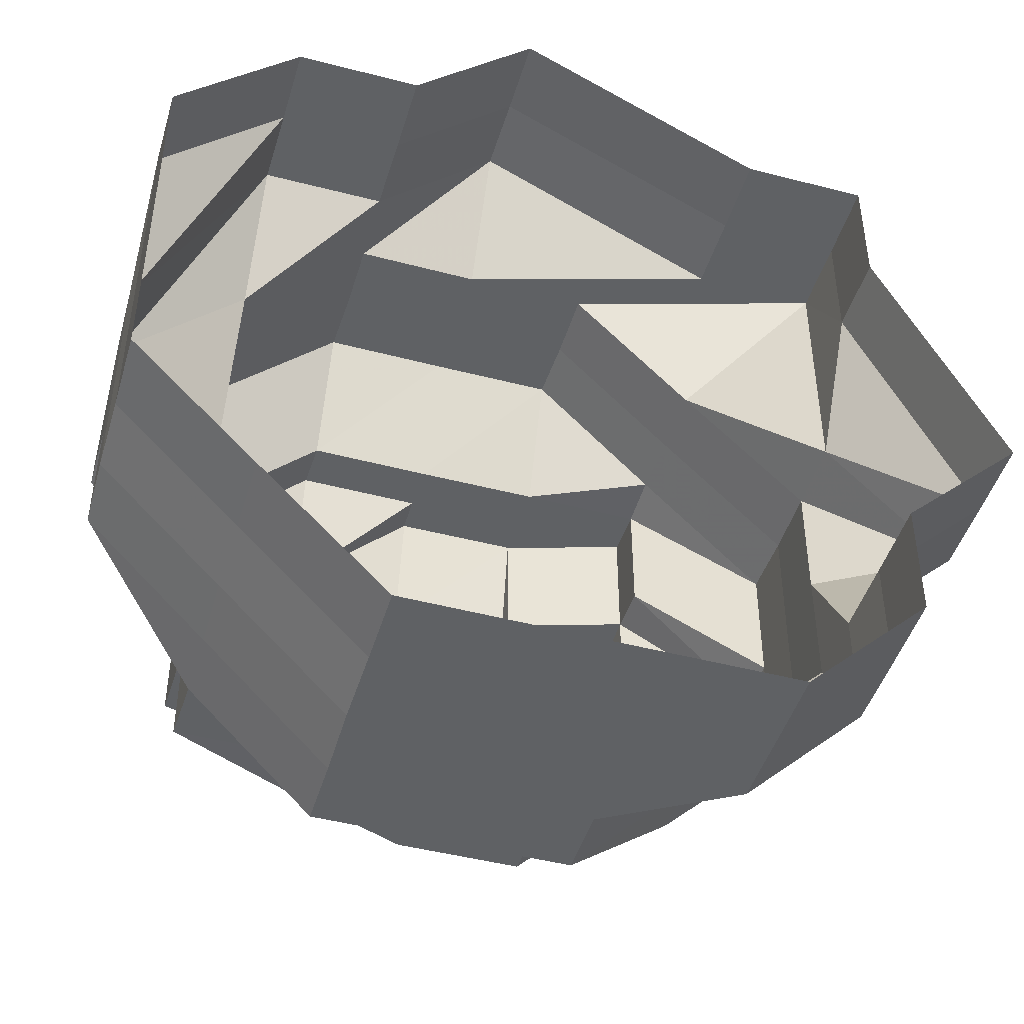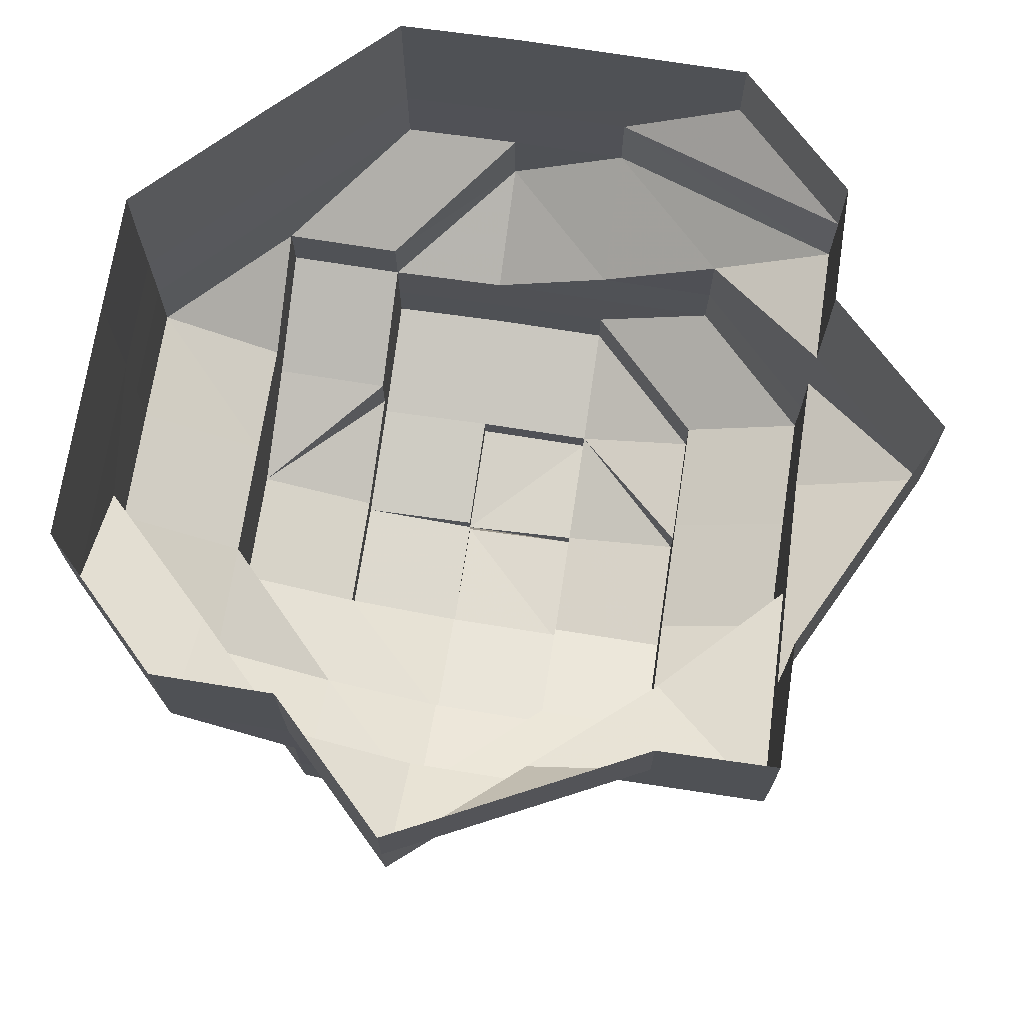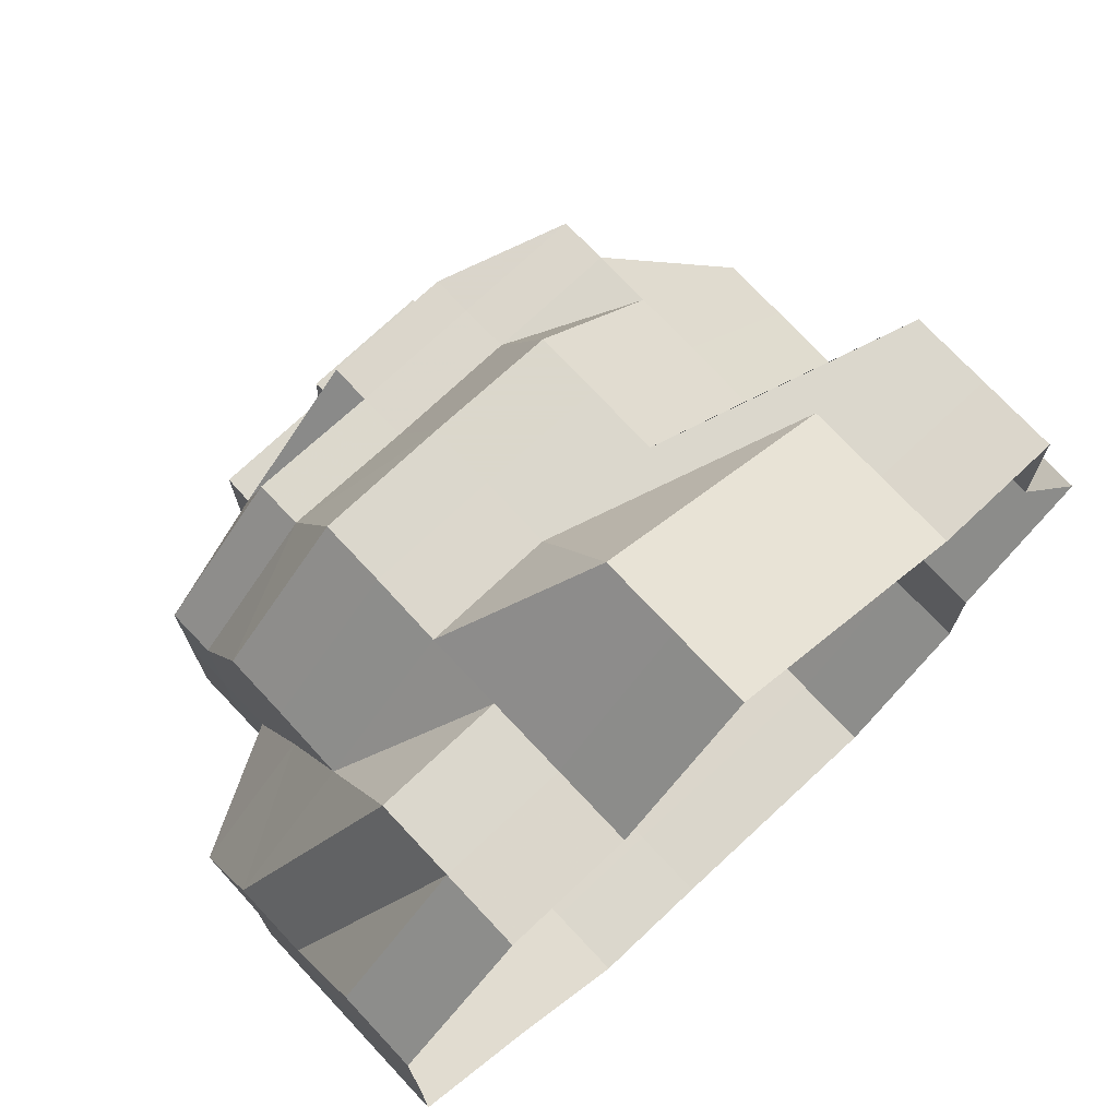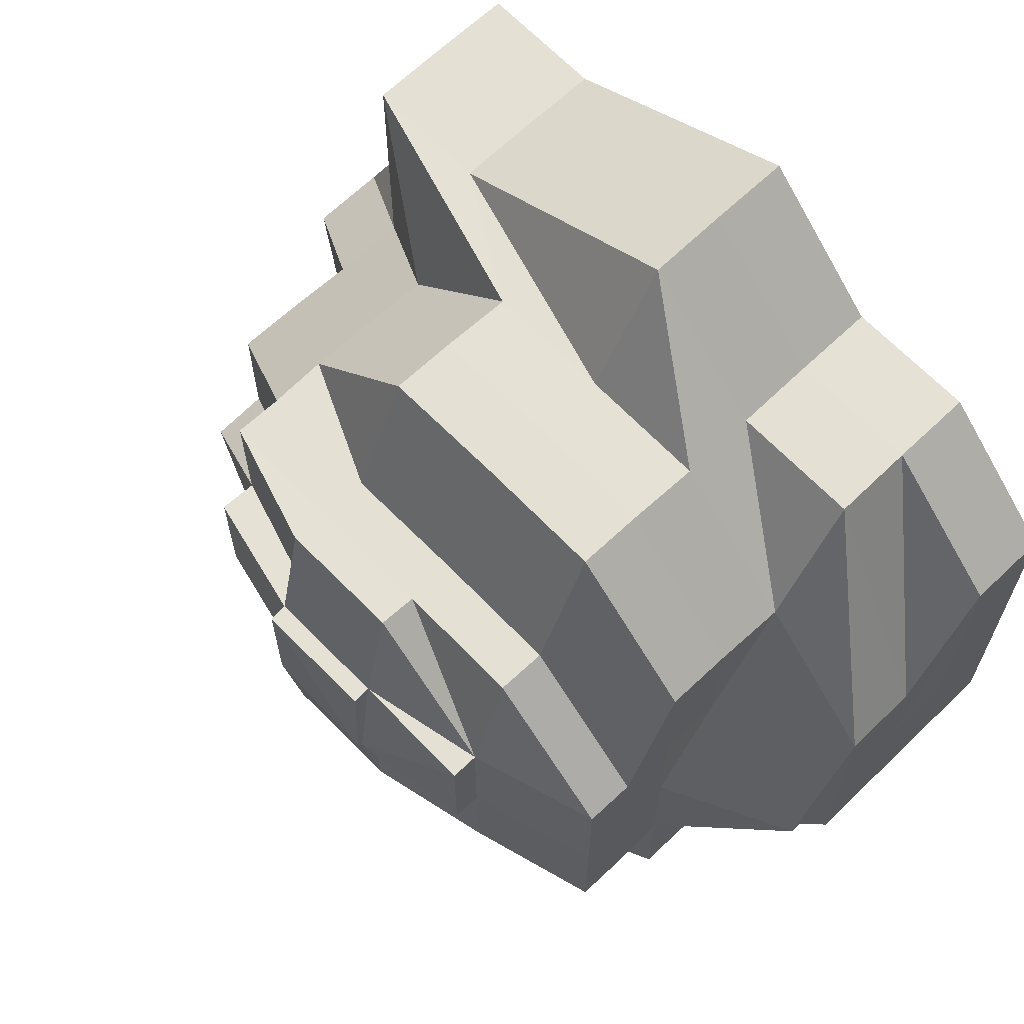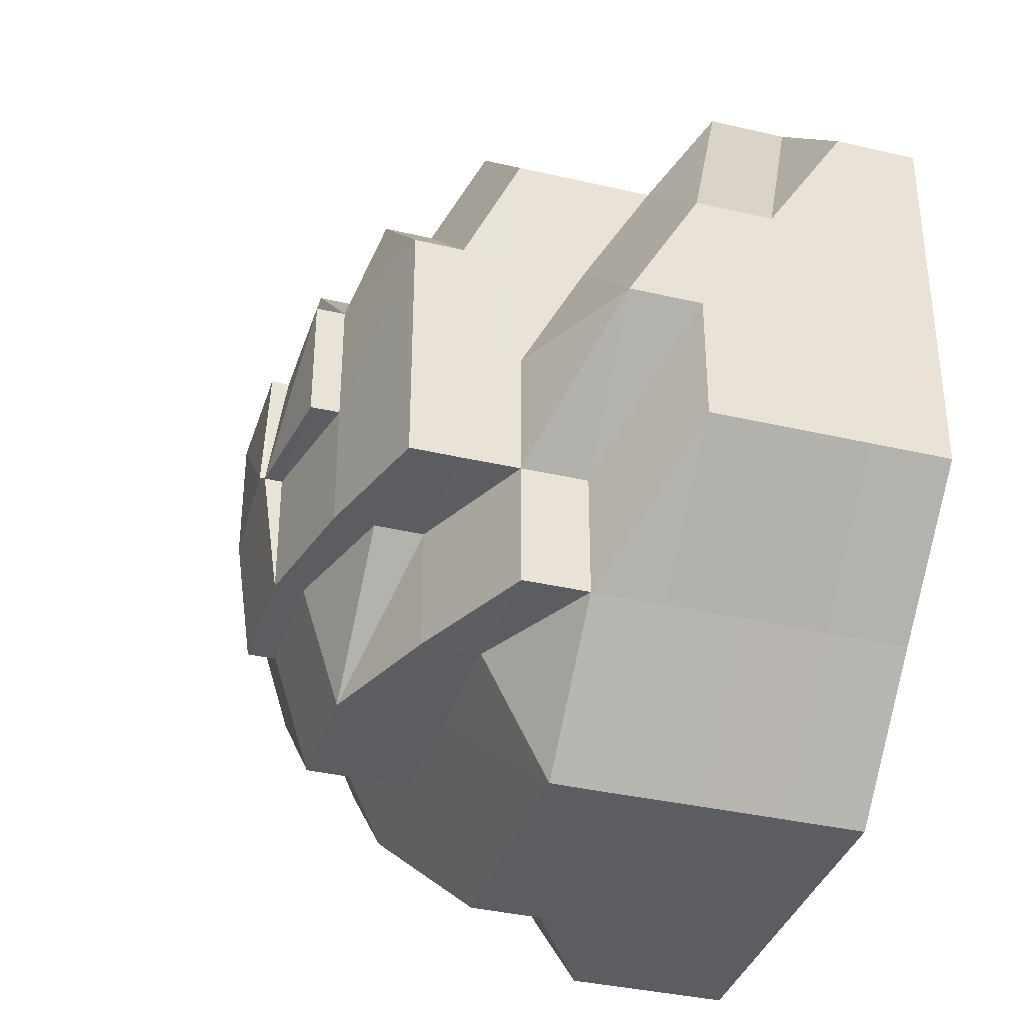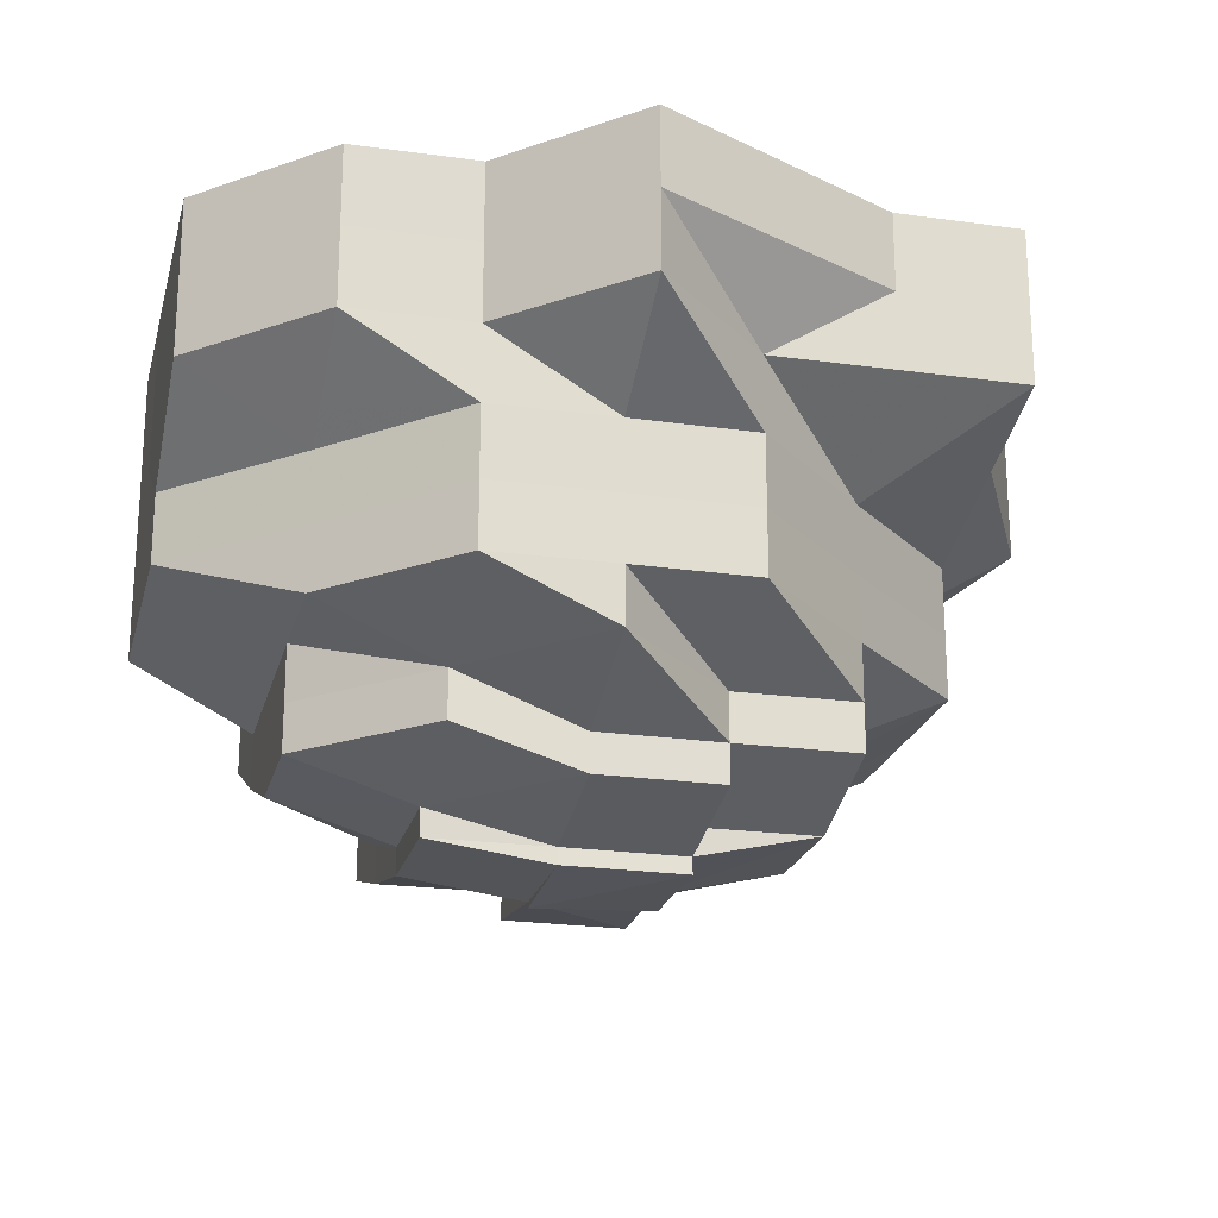
<metadata>
{"format":"obj","ext":"obj","renderer":"f3d","projection":"perspective","resolution":1024,"background":"white","views":[{"elev":-46.1,"azim":-16.7,"up":"+Y"},{"elev":71.4,"azim":98.7,"up":"+Z"},{"elev":73.5,"azim":-43.0,"up":"+Y"},{"elev":65.2,"azim":-133.9,"up":"+Y"},{"elev":-36.3,"azim":-106.9,"up":"+Y"},{"elev":-21.9,"azim":76.3,"up":"+Z"}]}
</metadata>
<code>
o 29454
v 2200 1859 7.365
v 2200 1859 7.365
v 2200 1859 7.358
v 2200 1859 7.365
v 2200 1859 7.358
v 2200 1859 7.365
v 2200 1859 7.358
v 2200 1859 7.358
v 2200 1859 7.365
v 2200 1859 7.352
v 2200 1859 7.358
v 2200 1859 7.365
v 2200 1859 7.352
v 2200 1859 7.352
v 2200 1859 7.358
v 2200 1859 7.365
v 2200 1859 7.352
v 2200 1859 7.358
v 2200 1859 7.365
v 2200 1859 7.352
v 2200 1859 7.358
v 2200 1859 7.365
v 2200 1859 7.352
v 2200 1859 7.358
v 2200 1859 7.365
v 2200 1859 7.352
v 2200 1859 7.358
v 2200 1859 7.365
v 2200 1859 7.352
v 2200 1859 7.358
v 2200 1859 7.365
v 2200 1859 7.352
v 2200 1859 7.358
v 2200 1859 7.365
v 2200 1859 7.352
v 2200 1859 7.358
v 2200 1859 7.365
v 2200 1859 7.352
v 2200 1859 7.358
v 2200 1859 7.365
v 2200 1859 7.358
v 2200 1859 7.352
v 2200 1859 7.358
v 2200 1859 7.365
v 2200 1859 7.352
v 2200 1859 7.352
v 2200 1859 7.358
v 2200 1859 7.365
v 2200 1859 7.358
v 2200 1859 7.365
v 2200 1859 7.358
v 2200 1859 7.352
v 2200 1859 7.352
v 2200 1859 7.352
v 2200 1859 7.358
v 2200 1859 7.352
v 2200 1859 7.346
v 2200 1859 7.346
v 2200 1859 7.346
v 2200 1859 7.34
v 2200 1859 7.346
v 2200 1859 7.34
v 2200 1859 7.346
v 2200 1859 7.34
v 2200 1859 7.346
v 2200 1859 7.34
v 2200 1859 7.346
v 2200 1859 7.34
v 2200 1859 7.346
v 2200 1859 7.34
v 2200 1859 7.346
v 2200 1859 7.34
v 2200 1859 7.335
v 2200 1859 7.346
v 2200 1859 7.34
v 2200 1859 7.335
v 2200 1859 7.335
v 2200 1859 7.34
v 2200 1859 7.346
v 2200 1859 7.335
v 2200 1859 7.34
v 2200 1859 7.346
v 2200 1859 7.34
v 2200 1859 7.335
v 2200 1859 7.346
v 2200 1859 7.34
v 2200 1859 7.335
v 2200 1859 7.335
v 2200 1859 7.335
v 2200 1859 7.331
v 2200 1859 7.335
v 2200 1859 7.34
v 2200 1859 7.346
v 2200 1859 7.335
v 2200 1859 7.331
v 2200 1859 7.346
v 2200 1859 7.34
v 2200 1859 7.335
v 2200 1859 7.331
v 2200 1859 7.327
v 2200 1859 7.331
v 2200 1859 7.34
v 2200 1859 7.335
v 2200 1859 7.331
v 2200 1859 7.327
v 2200 1859 7.327
v 2200 1859 7.324
v 2200 1859 7.324
v 2200 1859 7.327
v 2200 1859 7.321
v 2200 1859 7.321
v 2200 1859 7.327
v 2200 1859 7.324
v 2200 1859 7.331
v 2200 1859 7.327
v 2200 1859 7.324
v 2200 1859 7.321
v 2200 1859 7.324
v 2200 1859 7.321
v 2200 1859 7.327
v 2200 1859 7.335
v 2200 1859 7.335
v 2200 1859 7.34
v 2200 1859 7.346
v 2200 1859 7.331
v 2200 1859 7.34
v 2200 1859 7.352
v 2200 1859 7.352
v 2200 1859 7.335
v 2200 1859 7.335
v 2200 1859 7.331
v 2200 1859 7.331
v 2200 1859 7.335
v 2200 1859 7.327
v 2200 1859 7.331
v 2200 1859 7.335
v 2200 1859 7.331
v 2200 1859 7.327
v 2200 1859 7.324
v 2200 1859 7.321
v 2200 1859 7.324
v 2200 1859 7.324
v 2200 1859 7.321
v 2200 1859 7.327
v 2200 1859 7.331
v 2200 1859 7.32
v 2200 1859 7.32
v 2200 1859 7.321
v 2200 1859 7.321
v 2200 1859 7.321
v 2200 1859 7.324
v 2200 1859 7.321
v 2200 1859 7.32
v 2200 1859 7.324
v 2200 1859 7.321
v 2200 1859 7.32
v 2200 1859 7.324
v 2200 1859 7.324
v 2200 1859 7.324
v 2200 1859 7.321
v 2200 1859 7.327
v 2200 1859 7.327
v 2200 1859 7.324
v 2200 1859 7.327
v 2200 1859 7.327
v 2200 1859 7.331
v 2200 1859 7.327
v 2200 1859 7.324
v 2200 1859 7.331
v 2200 1859 7.331
v 2200 1859 7.331
v 2200 1859 7.327
v 2200 1859 7.331
v 2200 1859 7.335
v 2200 1859 7.34
v 2200 1859 7.335
v 2200 1859 7.331
v 2200 1859 7.327
v 2200 1859 7.327
v 2200 1859 7.327
v 2200 1859 7.324
v 2200 1859 7.324
v 2200 1859 7.321
v 2200 1859 7.324
v 2200 1859 7.324
v 2200 1859 7.324
v 2200 1859 7.327
v 2200 1859 7.331
v 2200 1859 7.335
v 2200 1859 7.331
v 2200 1859 7.331
v 2200 1859 7.327
v 2200 1859 7.327
v 2200 1859 7.324
v 2200 1859 7.324
v 2200 1859 7.321
v 2200 1859 7.321
v 2200 1859 7.32
v 2200 1859 7.321
v 2200 1859 7.324
v 2200 1859 7.324
v 2200 1859 7.321
v 2200 1859 7.327
v 2200 1859 7.331
v 2200 1859 7.331
v 2200 1859 7.335
v 2200 1859 7.321
v 2200 1859 7.321
v 2200 1859 7.321
v 2200 1859 7.324
v 2200 1859 7.324
v 2200 1859 7.327
v 2200 1859 7.324
v 2200 1859 7.32
v 2200 1859 7.321
v 2200 1859 7.32
v 2200 1859 7.32
v 2200 1859 7.321
v 2200 1859 7.32
v 2200 1859 7.321
v 2200 1859 7.32
v 2200 1859 7.32
v 2200 1859 7.32
v 2200 1859 7.32
v 2200 1859 7.32
v 2200 1859 7.321
v 2200 1859 7.321
v 2200 1859 7.321
v 2200 1859 7.32
v 2200 1859 7.32
v 2200 1859 7.32
v 2200 1859 7.32
v 2200 1859 7.32
f 1 2 3
f 2 4 5
f 3 2 5
f 5 6 7
f 8 1 3
f 9 1 8
f 3 5 10
f 11 9 8
f 12 9 11
f 8 3 13
f 13 3 10
f 11 8 14
f 14 8 13
f 15 12 11
f 16 12 15
f 17 11 14
f 15 11 17
f 18 16 15
f 19 16 18
f 20 15 17
f 18 15 20
f 21 19 18
f 22 19 21
f 23 18 20
f 21 18 23
f 24 22 21
f 25 22 24
f 26 21 23
f 24 21 26
f 27 25 24
f 28 25 27
f 29 24 26
f 27 24 29
f 30 28 27
f 31 28 30
f 32 27 29
f 30 27 32
f 33 31 30
f 34 31 33
f 35 30 32
f 33 30 35
f 36 34 33
f 37 34 36
f 38 33 35
f 36 33 38
f 39 37 36
f 40 37 39
f 41 39 42
f 43 40 39
f 44 40 43
f 39 36 45
f 45 36 38
f 46 39 45
f 47 44 43
f 48 44 47
f 49 48 47
f 50 48 51
f 51 47 52
f 47 43 53
f 54 47 53
f 53 55 56
f 54 53 57
f 53 46 58
f 57 53 58
f 58 46 59
f 46 45 59
f 57 58 60
f 61 54 57
f 58 59 62
f 60 58 62
f 59 45 63
f 45 38 63
f 62 59 64
f 59 63 64
f 63 38 65
f 38 35 65
f 64 63 66
f 63 65 66
f 65 35 67
f 35 32 67
f 66 65 68
f 65 67 68
f 67 32 69
f 32 29 69
f 68 67 70
f 67 69 70
f 69 29 71
f 29 26 71
f 70 69 72
f 69 71 72
f 68 70 73
f 71 26 74
f 26 23 74
f 72 71 75
f 71 74 75
f 70 72 76
f 73 70 76
f 72 75 77
f 76 72 77
f 75 74 78
f 74 23 79
f 74 79 78
f 23 20 79
f 75 78 80
f 77 75 80
f 78 79 81
f 79 20 82
f 79 82 81
f 20 17 82
f 83 81 84
f 82 17 85
f 17 14 85
f 81 82 86
f 82 85 86
f 81 86 87
f 88 81 87
f 88 89 90
f 87 86 91
f 86 85 92
f 86 92 91
f 85 14 93
f 85 93 92
f 14 13 93
f 94 91 95
f 93 13 96
f 13 10 96
f 92 93 97
f 93 96 97
f 91 92 98
f 92 97 98
f 91 98 99
f 95 99 100
f 101 91 99
f 97 96 102
f 98 97 103
f 97 102 103
f 99 98 104
f 98 103 104
f 99 104 105
f 106 99 105
f 106 105 107
f 108 109 107
f 110 108 111
f 105 112 107
f 105 104 112
f 107 112 113
f 104 114 112
f 104 103 114
f 112 115 113
f 112 114 115
f 116 113 117
f 117 118 119
f 115 120 113
f 115 114 120
f 103 121 114
f 103 102 121
f 121 122 114
f 102 123 121
f 121 123 122
f 102 124 123
f 96 124 102
f 96 10 124
f 114 122 125
f 114 125 120
f 123 126 122
f 10 127 124
f 10 5 127
f 5 49 127
f 127 7 128
f 124 61 123
f 124 127 61
f 123 61 126
f 127 54 61
f 61 57 126
f 126 57 60
f 122 126 129
f 126 60 129
f 122 129 125
f 129 60 130
f 60 62 130
f 125 129 131
f 129 130 131
f 125 131 120
f 131 130 132
f 130 62 133
f 130 133 132
f 62 64 133
f 131 132 134
f 120 131 134
f 132 133 135
f 133 64 136
f 133 136 135
f 64 66 136
f 137 135 138
f 120 134 139
f 113 120 139
f 113 139 140
f 139 141 140
f 139 134 141
f 140 142 143
f 134 144 142
f 134 145 144
f 146 143 147
f 148 149 146
f 150 151 148
f 149 152 153
f 149 154 152
f 152 155 156
f 152 157 155
f 154 158 152
f 159 154 160
f 161 162 159
f 163 162 154
f 154 164 158
f 162 164 154
f 164 165 158
f 162 166 164
f 165 167 158
f 158 167 168
f 164 169 165
f 166 169 164
f 165 170 167
f 169 170 165
f 170 171 172
f 169 77 170
f 76 77 169
f 166 76 169
f 77 80 170
f 170 80 173
f 80 174 171
f 80 175 174
f 73 76 166
f 176 73 166
f 176 68 73
f 66 68 176
f 136 66 176
f 177 176 166
f 136 176 177
f 177 166 162
f 135 136 177
f 178 177 162
f 135 177 178
f 179 135 178
f 179 180 181
f 182 181 183
f 184 185 183
f 186 187 185
f 188 189 190
f 191 190 192
f 190 101 193
f 167 190 193
f 167 193 168
f 168 193 194
f 194 195 196
f 197 196 198
f 199 168 197
f 200 168 199
f 168 201 202
f 193 203 201
f 193 204 203
f 205 206 204
f 207 208 198
f 209 210 208
f 211 212 213
f 214 215 216
f 217 218 219
f 218 220 221
f 217 222 223
f 219 224 223
f 225 226 224
f 227 226 221
f 228 227 219
f 229 230 231
f 230 232 233

</code>
